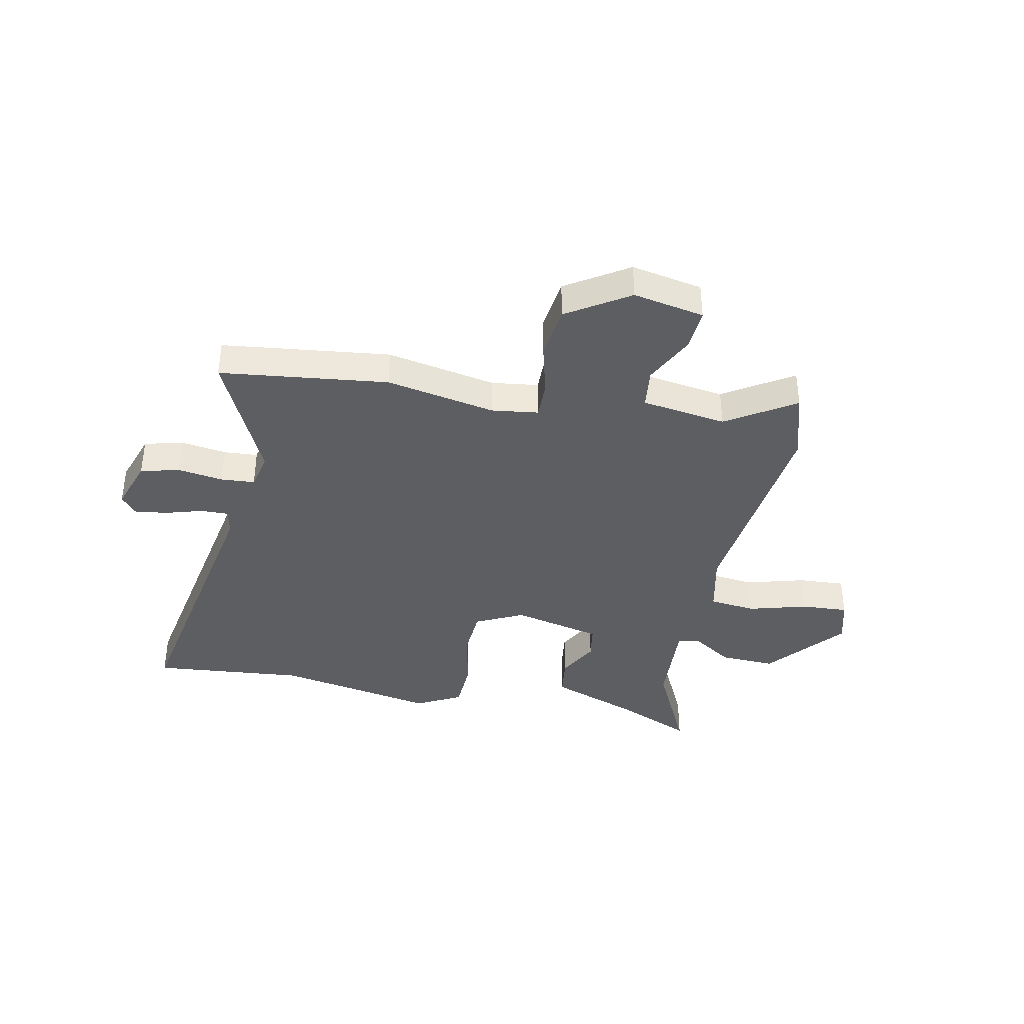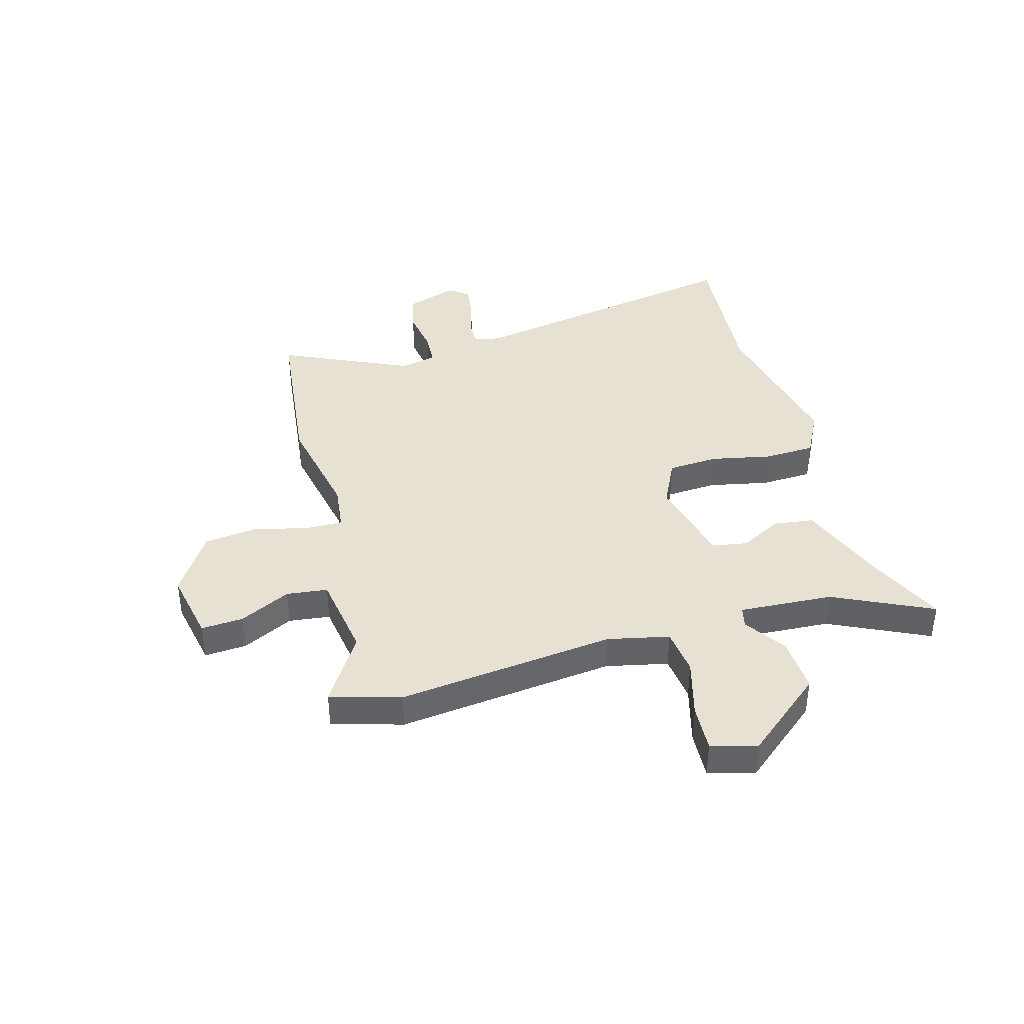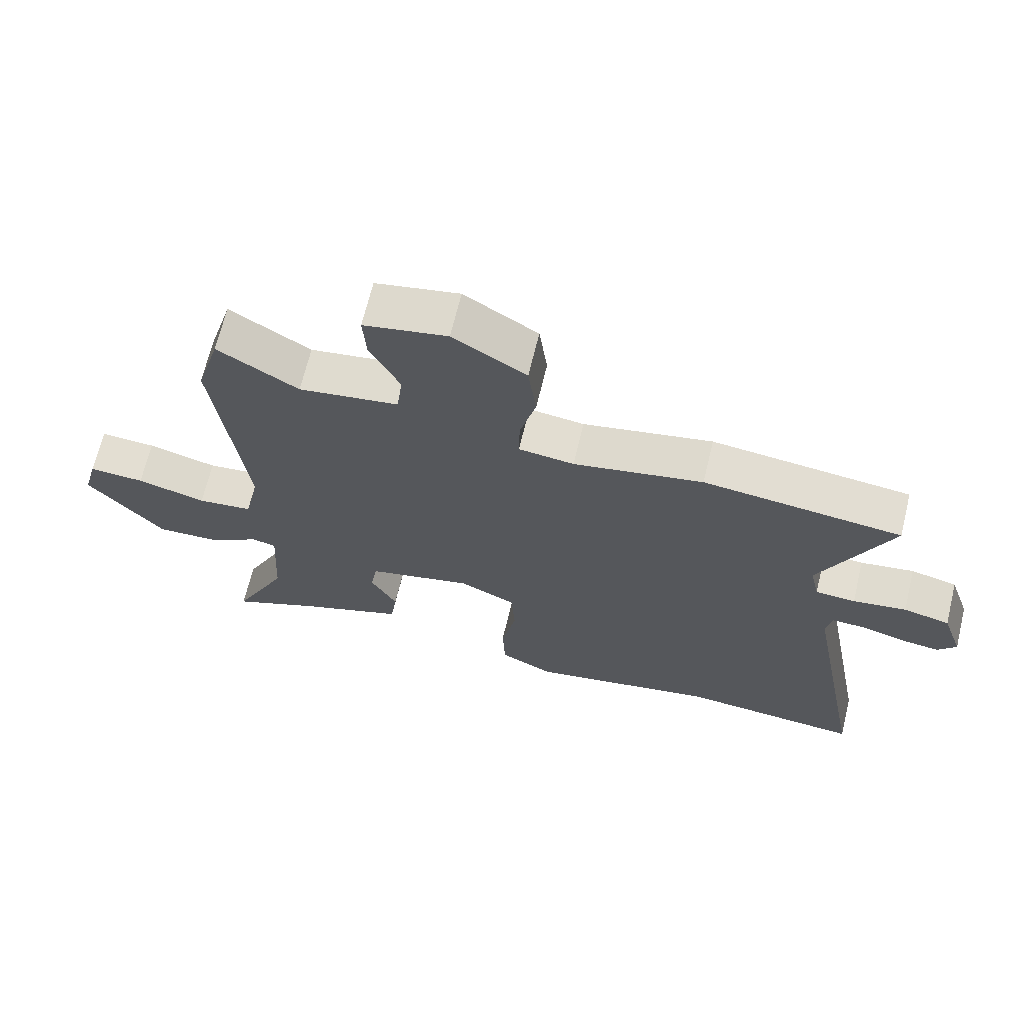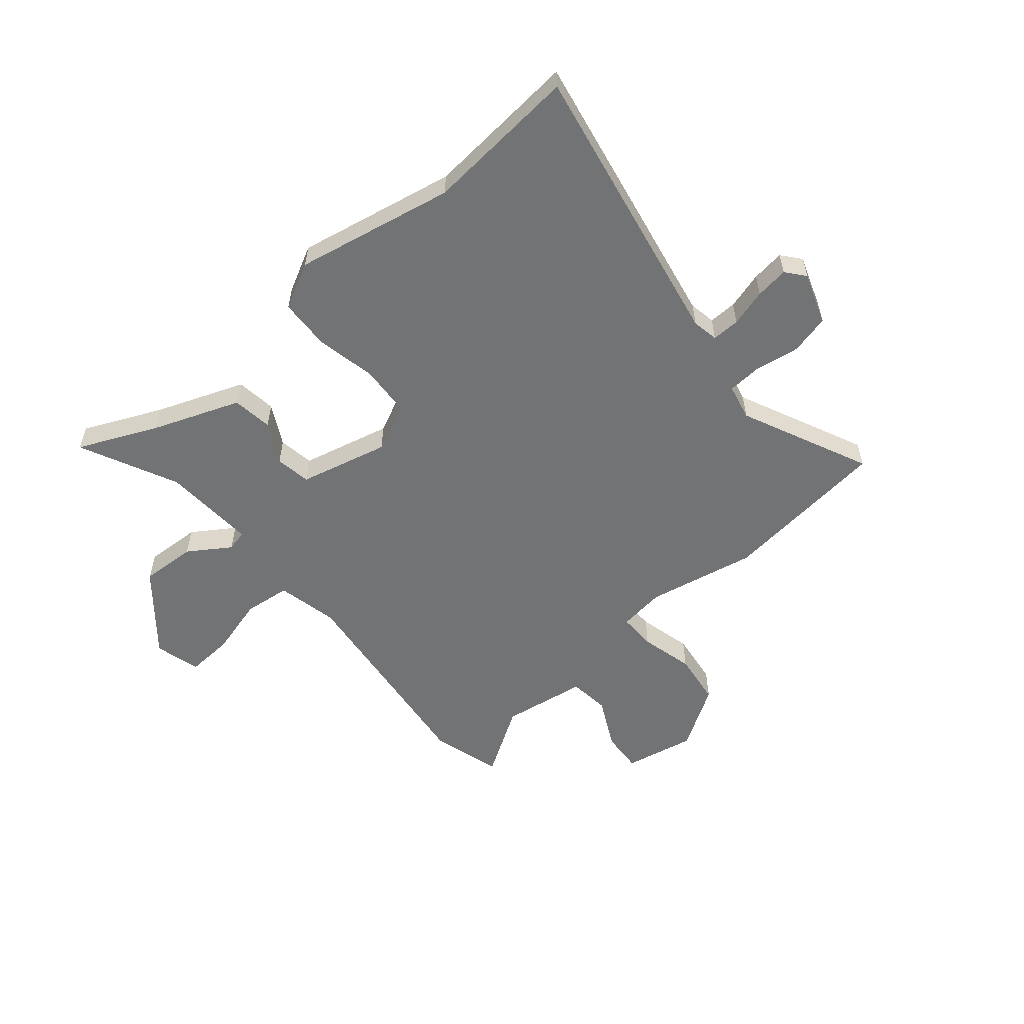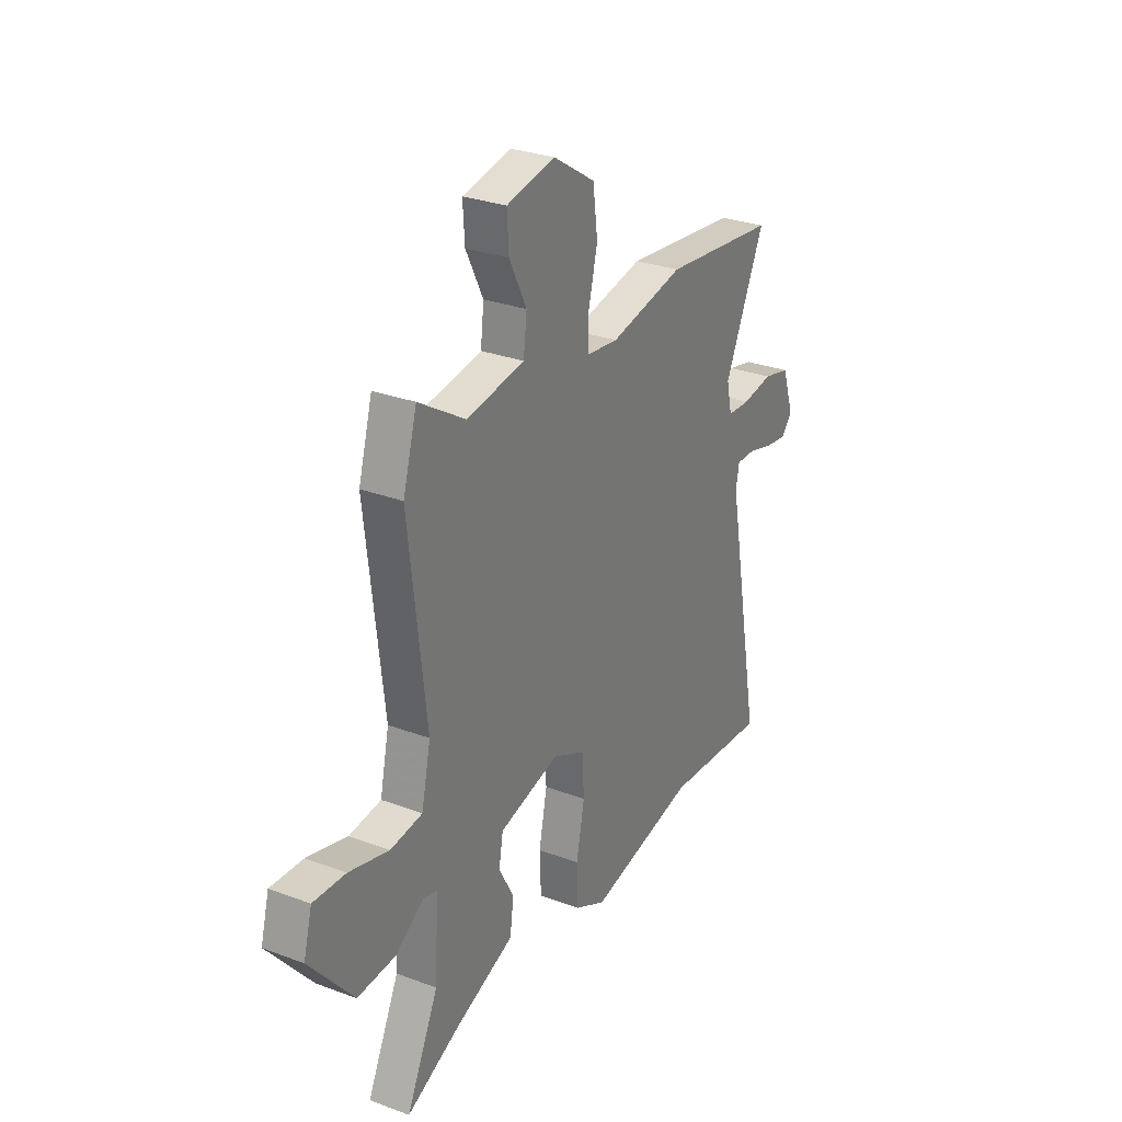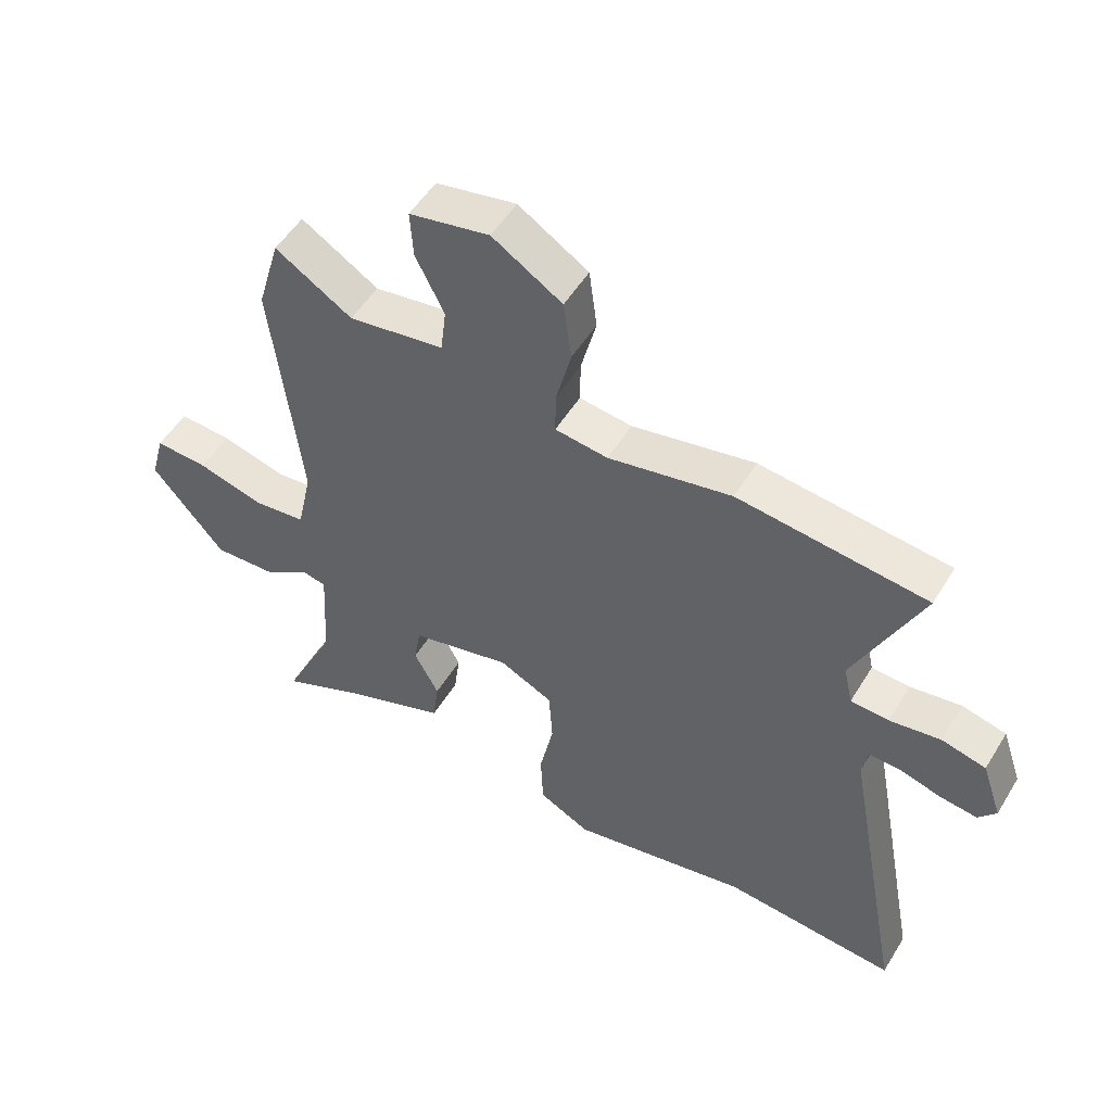
<metadata>
{"format":"obj","ext":"obj","renderer":"f3d","projection":"perspective","resolution":1024,"background":"white","views":[{"elev":-38.4,"azim":-11.3,"up":"+Y"},{"elev":39.5,"azim":74.4,"up":"+Y"},{"elev":67.6,"azim":-166.4,"up":"+Z"},{"elev":-55.9,"azim":-139.8,"up":"+Y"},{"elev":29.2,"azim":119.0,"up":"+Z"},{"elev":52.2,"azim":-149.3,"up":"+Z"}]}
</metadata>
<code>
v 0.466 0.07 0.617
v 0.504 0.07 0.487
v 0.457 0.07 0.085
v 0.482 0.07 -0.029
v 0.569 0.07 -0.039
v 0.678 0.07 -0.009
v 0.766 0.07 -0.004
v 0.789 0.07 -0.089
v 0.669 0.07 -0.233
v 0.565 0.07 -0.228
v 0.488 0.07 -0.177
v 0.449 0.07 -0.186
v 0.459 0.07 -0.36
v 0.546 0.07 -0.542
v 0.401 0.07 -0.477
v 0.237 0.07 -0.415
v 0.227 0.07 -0.34
v 0.268 0.07 -0.264
v 0.257 0.07 -0.198
v 0.091 0.07 -0.158
v 0.002 0.07 -0.201
v -0.004 0.07 -0.295
v 0.019 0.07 -0.407
v 0.015 0.07 -0.502
v -0.07 0.07 -0.546
v -0.365 0.07 -0.488
v -0.65 0.07 -0.513
v -0.55 0.07 0.021
v -0.559 0.07 0.07
v -0.611 0.07 0.069
v -0.68 0.07 0.049
v -0.741 0.07 0.041
v -0.77 0.07 0.076
v -0.737 0.07 0.172
v -0.664 0.07 0.19
v -0.58 0.07 0.177
v -0.517 0.07 0.181
v -0.502 0.07 0.248
v -0.612 0.07 0.487
v -0.3 0.07 0.523
v -0.097 0.07 0.483
v -0.01 0.07 0.494
v -0.011 0.07 0.564
v -0.036 0.07 0.663
v -0.023 0.07 0.762
v 0.092 0.07 0.835
v 0.224 0.07 0.809
v 0.219 0.07 0.731
v 0.172 0.07 0.637
v 0.181 0.07 0.561
v 0.339 0.07 0.537
v 0.466 0 0.617
v 0.504 0 0.487
v 0.457 0 0.085
v 0.482 0 -0.029
v 0.569 0 -0.039
v 0.678 0 -0.009
v 0.766 0 -0.004
v 0.789 0 -0.089
v 0.669 0 -0.233
v 0.565 0 -0.228
v 0.488 0 -0.177
v 0.449 0 -0.186
v 0.459 0 -0.36
v 0.546 0 -0.542
v 0.401 0 -0.477
v 0.237 0 -0.415
v 0.227 0 -0.34
v 0.268 0 -0.264
v 0.257 0 -0.198
v 0.091 0 -0.158
v 0.002 0 -0.201
v -0.004 0 -0.295
v 0.019 0 -0.407
v 0.015 0 -0.502
v -0.07 0 -0.546
v -0.365 0 -0.488
v -0.65 0 -0.513
v -0.55 0 0.021
v -0.559 0 0.07
v -0.611 0 0.069
v -0.68 0 0.049
v -0.741 0 0.041
v -0.77 0 0.076
v -0.737 0 0.172
v -0.664 0 0.19
v -0.58 0 0.177
v -0.517 0 0.181
v -0.502 0 0.248
v -0.612 0 0.487
v -0.3 0 0.523
v -0.097 0 0.483
v -0.01 0 0.494
v -0.011 0 0.564
v -0.036 0 0.663
v -0.023 0 0.762
v 0.092 0 0.835
v 0.224 0 0.809
v 0.219 0 0.731
v 0.172 0 0.637
v 0.181 0 0.561
v 0.339 0 0.537
f 47 48 49
f 46 47 49
f 45 46 49
f 44 45 49
f 43 44 49
f 42 43 49 50
f 38 39 40 41
f 37 38 41 42
f 34 35 36
f 33 34 36
f 32 33 36
f 31 32 36
f 30 31 36
f 29 30 36 37
f 42 50 51
f 37 42 51
f 29 37 51
f 28 29 51
f 24 25 26
f 23 24 26
f 22 23 26
f 26 27 28
f 22 26 28
f 21 22 28
f 15 16 17 18
f 15 18 19
f 14 15 19
f 13 14 19
f 12 13 19
f 11 12 19 20
f 9 10 11
f 8 9 11
f 7 8 11
f 6 7 11
f 5 6 11
f 4 5 11 20
f 51 1 2 3
f 28 51 3
f 21 28 3
f 20 21 3
f 3 4 20
f 100 99 98
f 100 98 97
f 100 97 96
f 100 96 95
f 100 95 94
f 101 100 94 93
f 92 91 90 89
f 93 92 89 88
f 87 86 85
f 87 85 84
f 87 84 83
f 87 83 82
f 87 82 81
f 88 87 81 80
f 102 101 93
f 102 93 88
f 102 88 80
f 102 80 79
f 77 76 75
f 77 75 74
f 77 74 73
f 79 78 77
f 79 77 73
f 79 73 72
f 69 68 67 66
f 70 69 66
f 70 66 65
f 70 65 64
f 70 64 63
f 71 70 63 62
f 62 61 60
f 62 60 59
f 62 59 58
f 62 58 57
f 62 57 56
f 71 62 56 55
f 54 53 52 102
f 54 102 79
f 54 79 72
f 54 72 71
f 71 55 54
f 1 52 53 2
f 2 53 54 3
f 3 54 55 4
f 4 55 56 5
f 5 56 57 6
f 6 57 58 7
f 7 58 59 8
f 8 59 60 9
f 9 60 61 10
f 10 61 62 11
f 11 62 63 12
f 12 63 64 13
f 13 64 65 14
f 14 65 66 15
f 15 66 67 16
f 16 67 68 17
f 17 68 69 18
f 18 69 70 19
f 19 70 71 20
f 20 71 72 21
f 21 72 73 22
f 22 73 74 23
f 23 74 75 24
f 24 75 76 25
f 25 76 77 26
f 26 77 78 27
f 27 78 79 28
f 28 79 80 29
f 29 80 81 30
f 30 81 82 31
f 31 82 83 32
f 32 83 84 33
f 33 84 85 34
f 34 85 86 35
f 35 86 87 36
f 36 87 88 37
f 37 88 89 38
f 38 89 90 39
f 39 90 91 40
f 40 91 92 41
f 41 92 93 42
f 42 93 94 43
f 43 94 95 44
f 44 95 96 45
f 45 96 97 46
f 46 97 98 47
f 47 98 99 48
f 48 99 100 49
f 49 100 101 50
f 50 101 102 51
f 51 102 52 1

</code>
